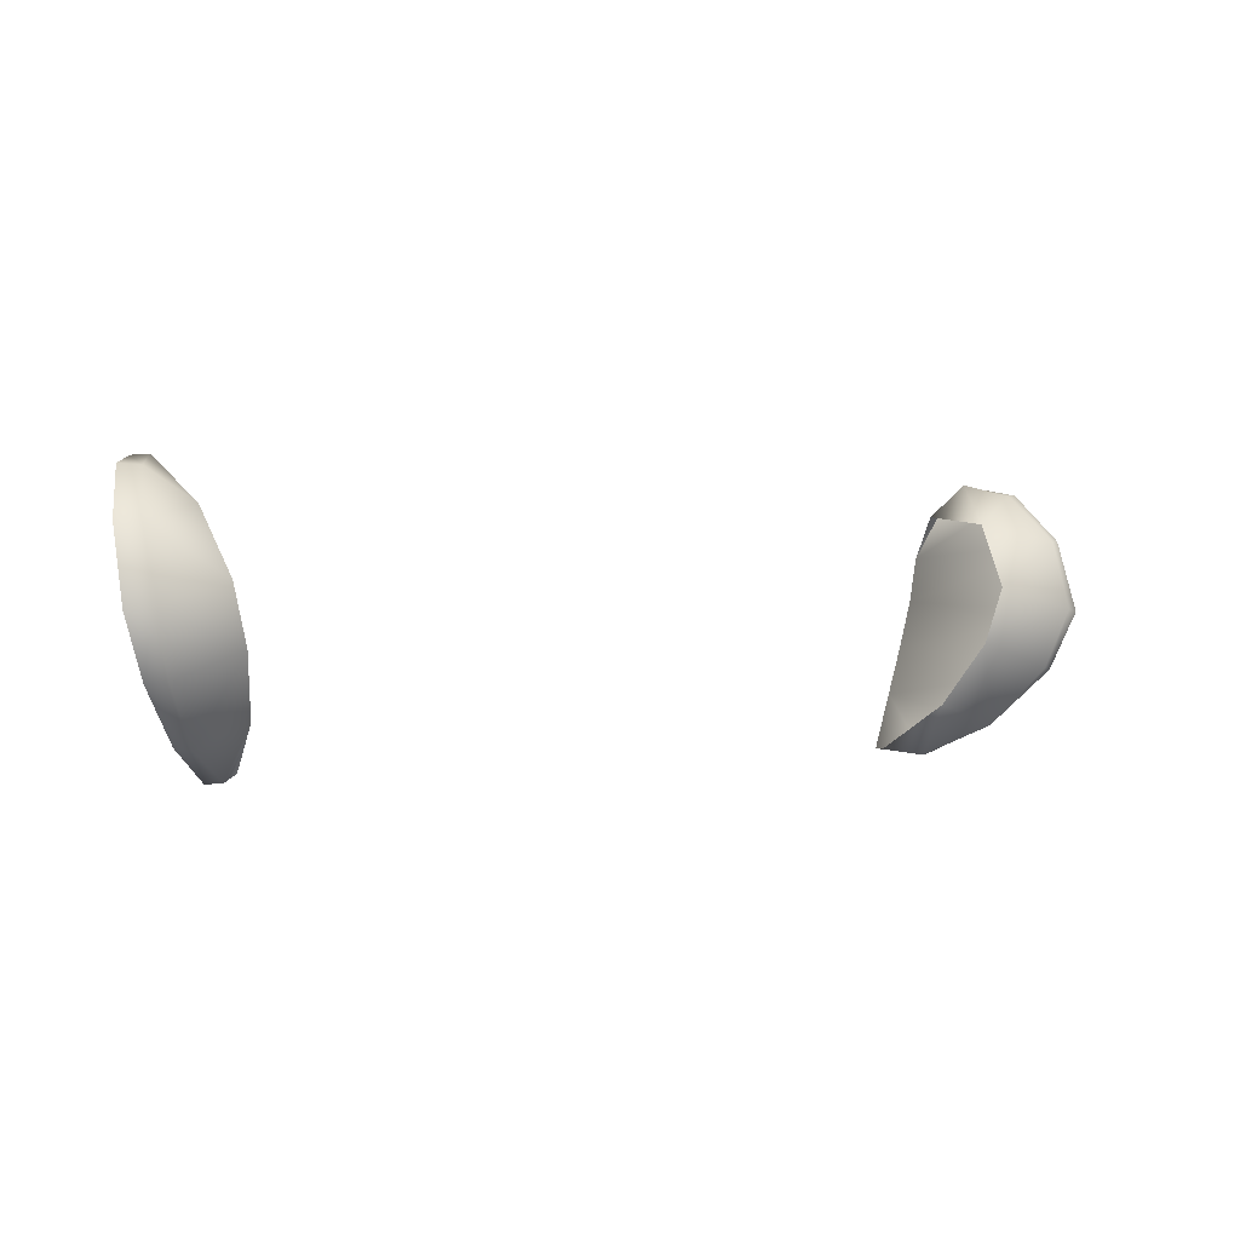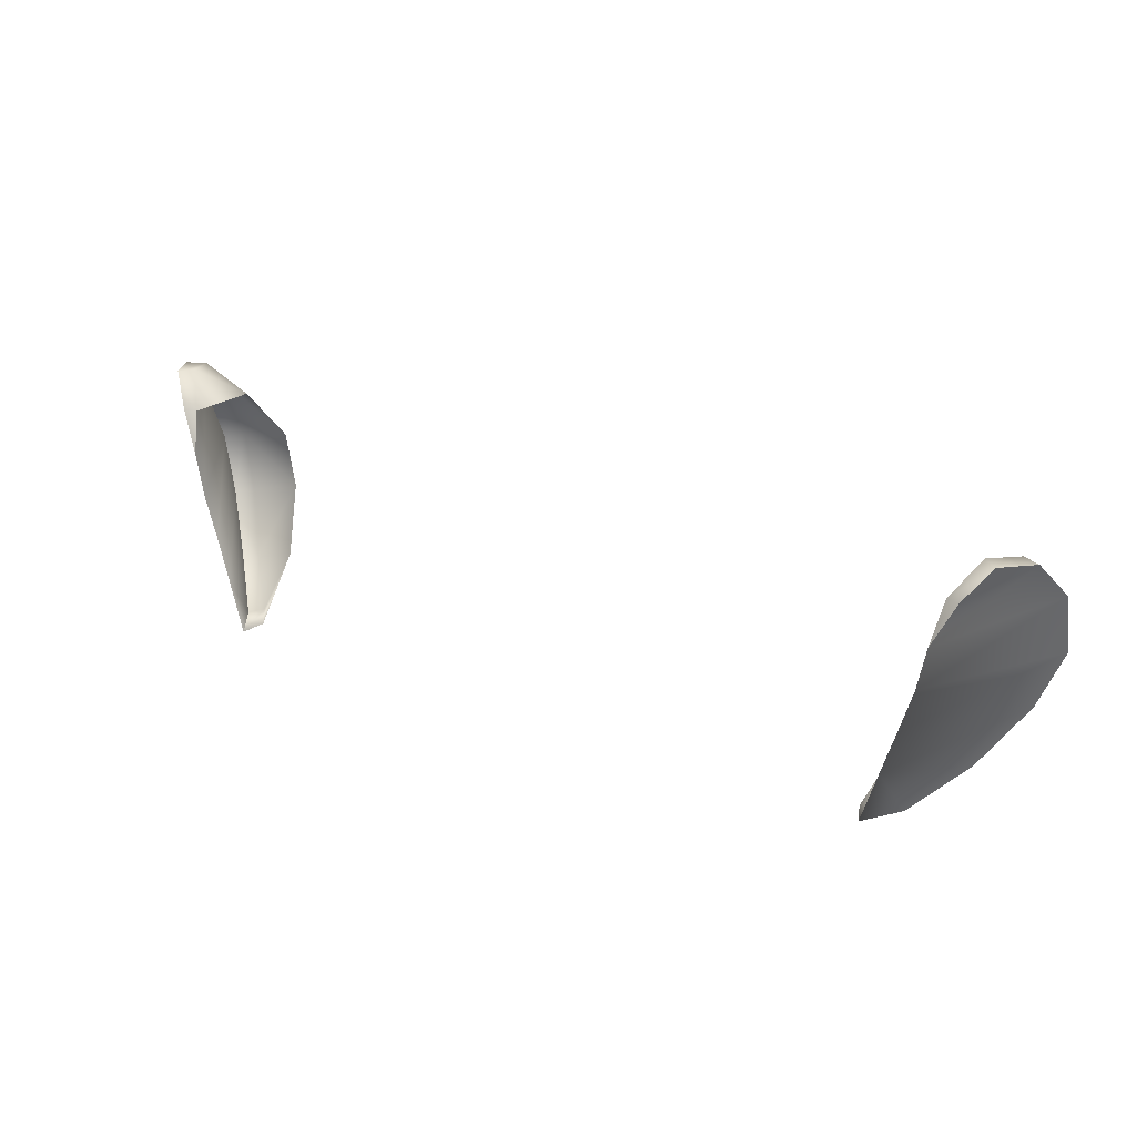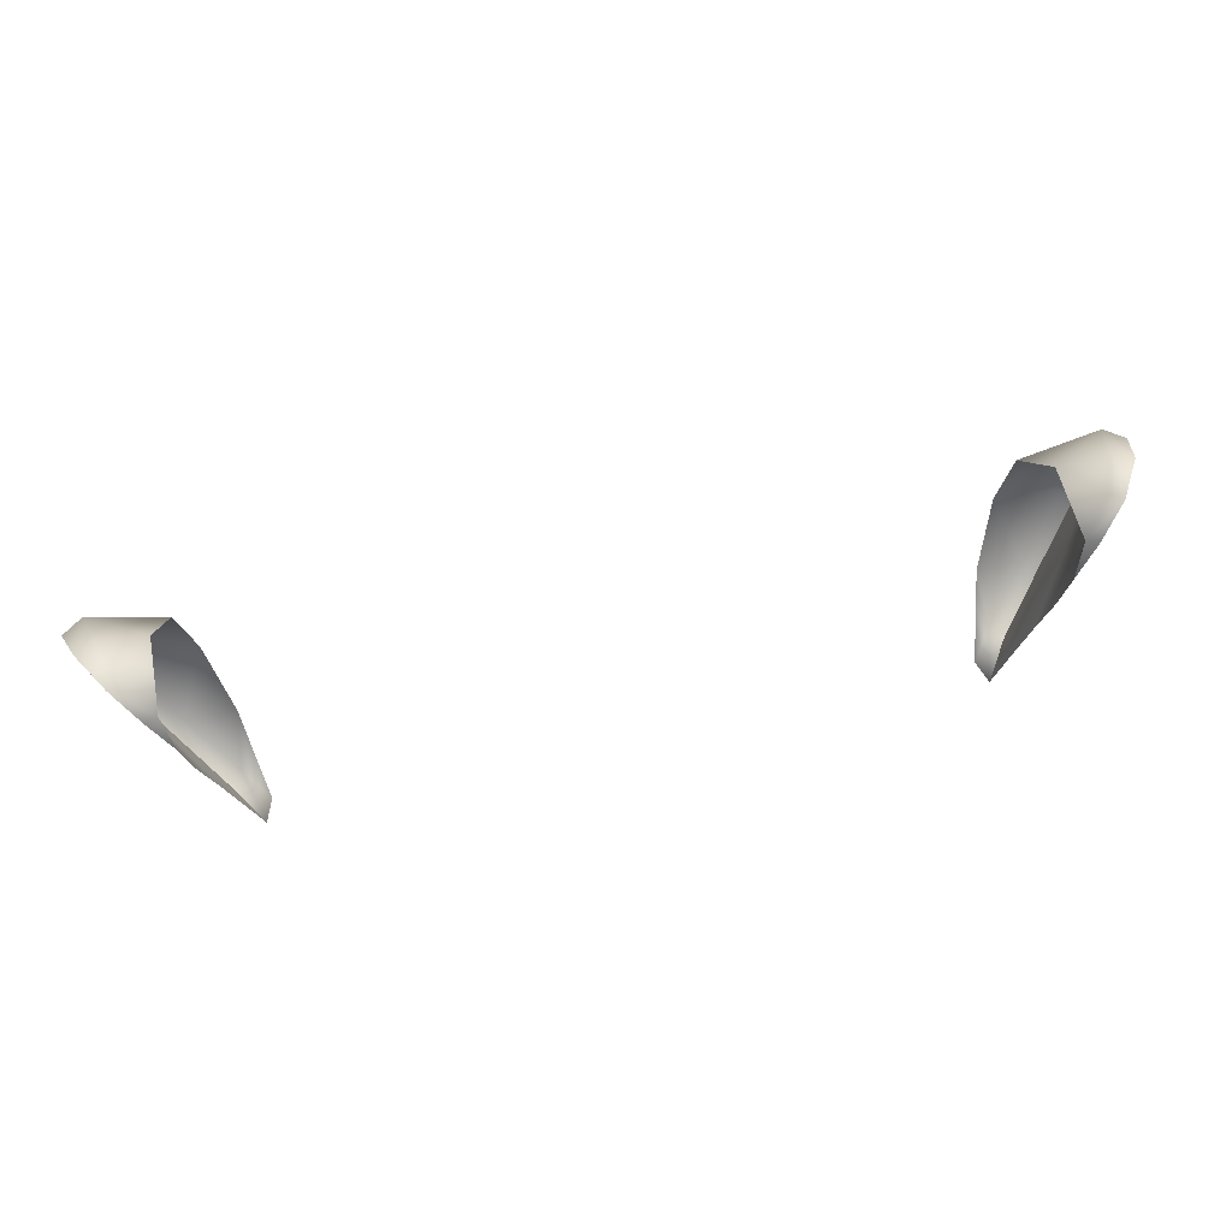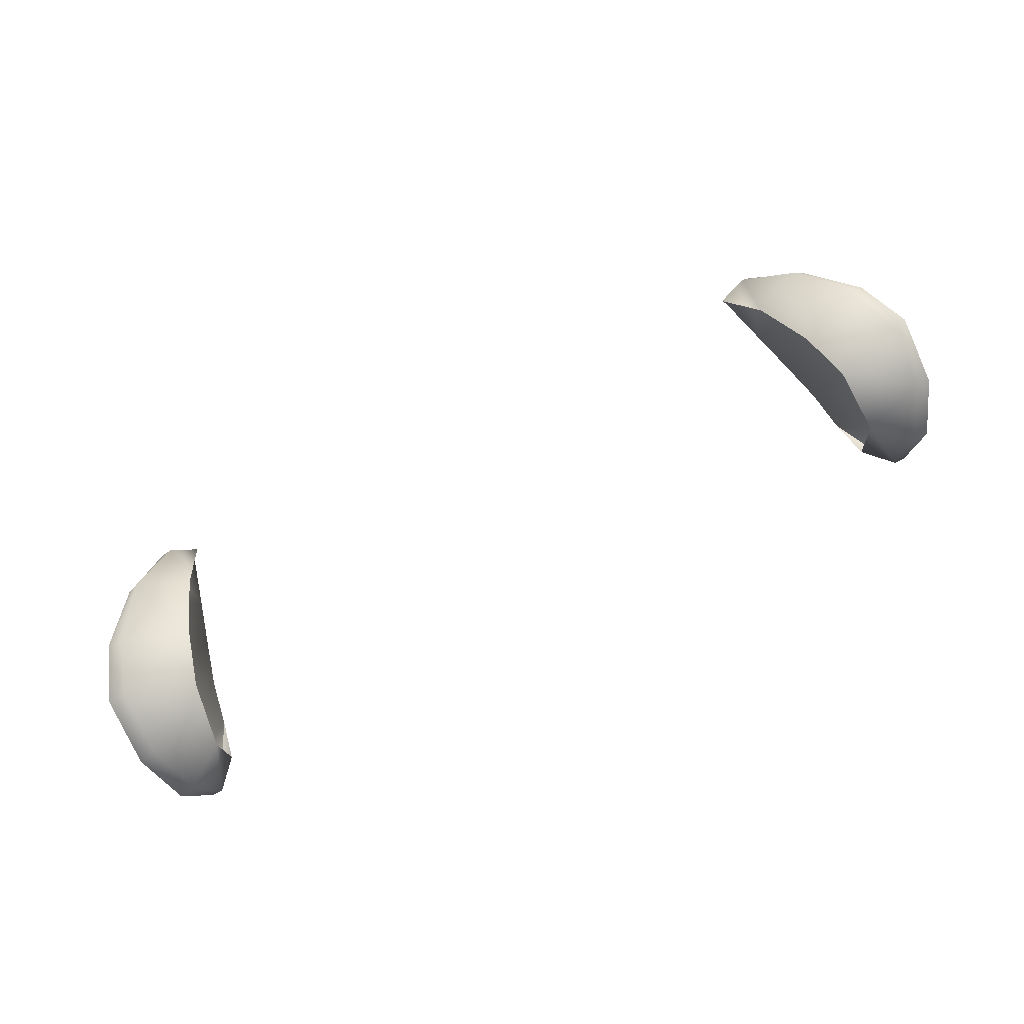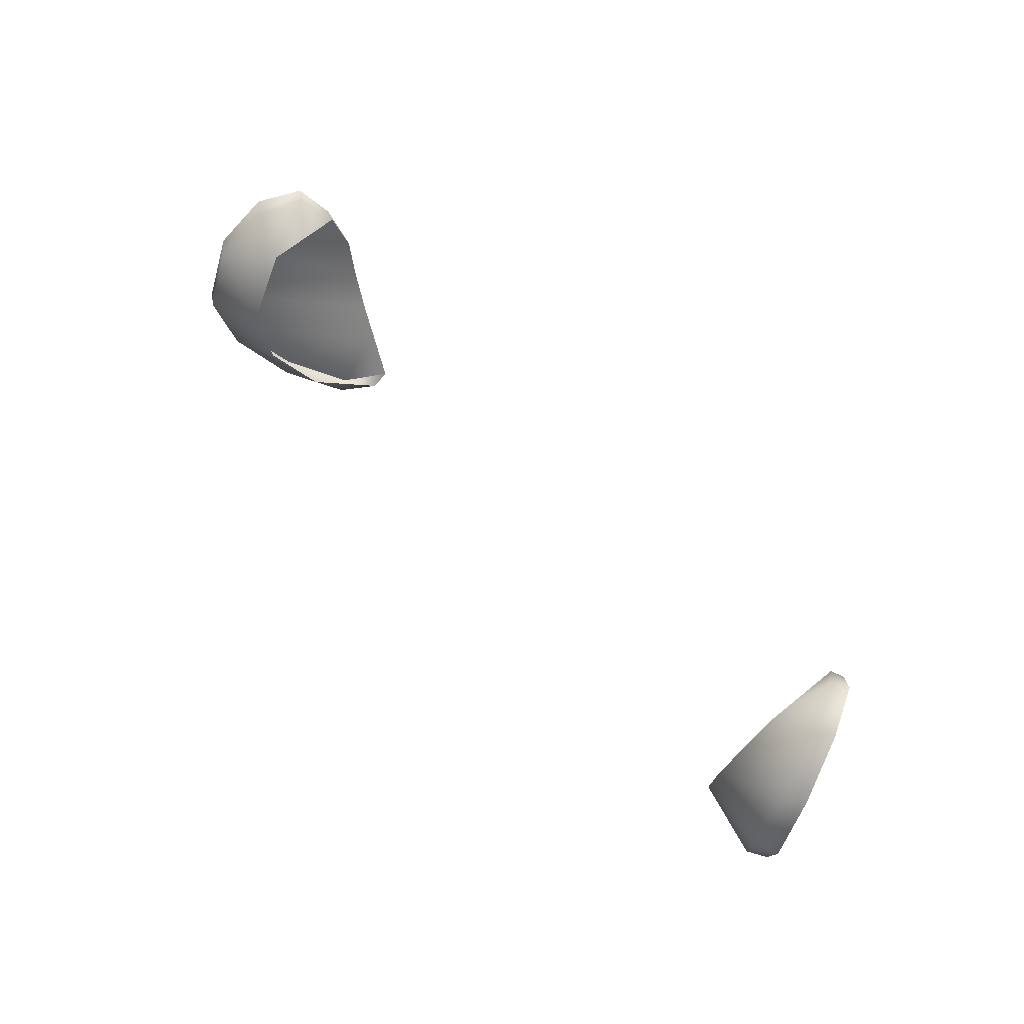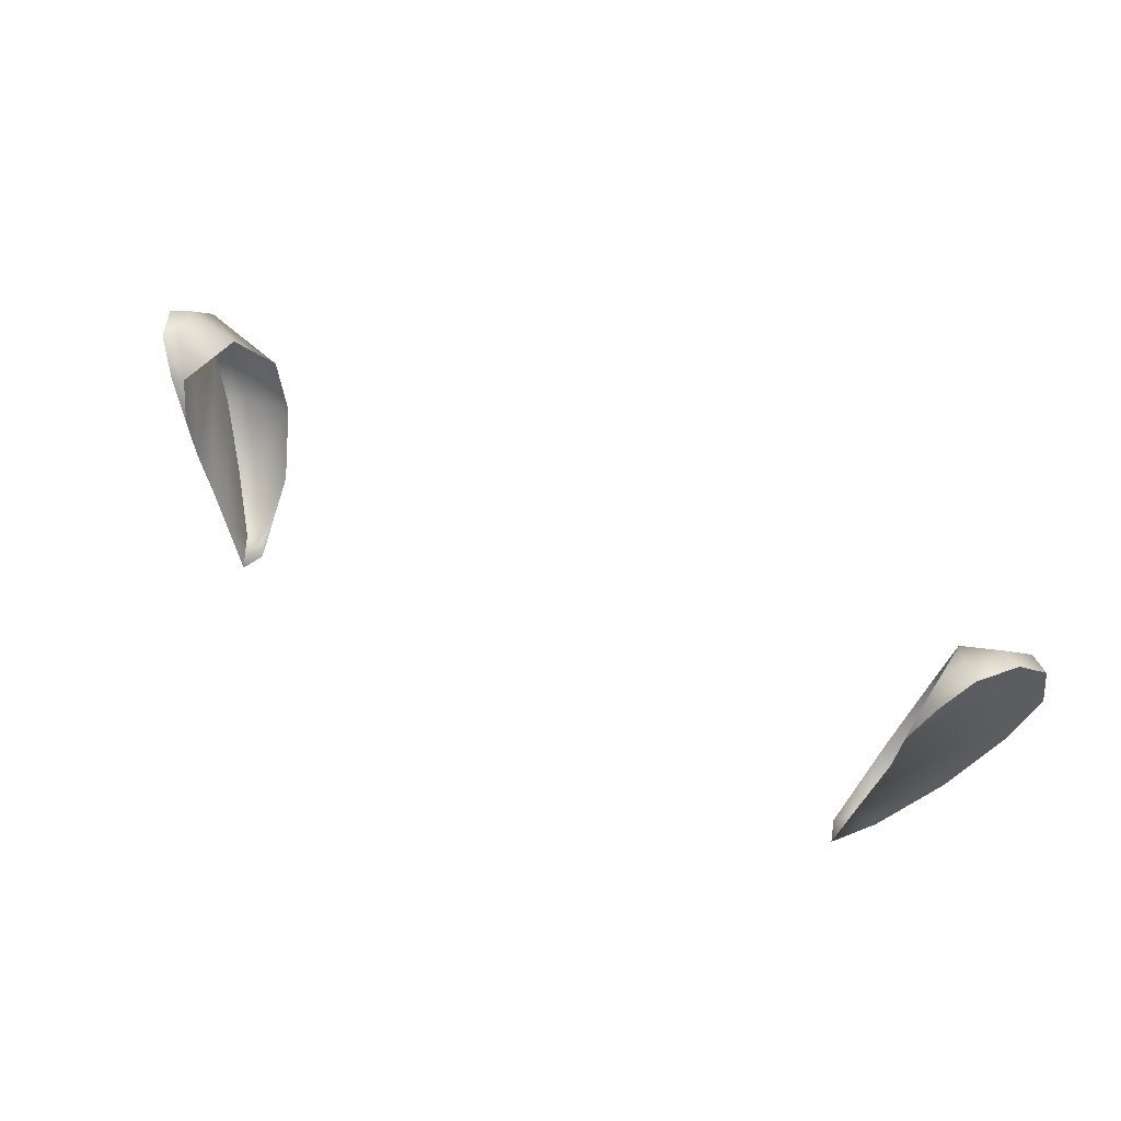
<metadata>
{"format":"obj","ext":"obj","renderer":"f3d","projection":"perspective","resolution":1024,"background":"white","views":[{"elev":0.1,"azim":149.5,"up":"+Z"},{"elev":27.9,"azim":29.7,"up":"+Z"},{"elev":64.7,"azim":-11.8,"up":"+Z"},{"elev":79.2,"azim":-26.0,"up":"+Y"},{"elev":52.2,"azim":-129.5,"up":"+Z"},{"elev":48.5,"azim":30.2,"up":"+Z"}]}
</metadata>
<code>
g SeparateMesh_NPC_GrannyLeisha_Model_GrannyLeisha_Ear_LOD1
v 0.07654 0.004671 1.409
v 0.07271 0.0009525 1.404
v 0.07046 0.001613 1.404
v 0.07271 0.0009525 1.404
v 0.06928 -0.001054 1.396
v 0.07654 0.004671 1.409
v 0.07416 0.006395 1.409
v 0.07779 0.01409 1.407
v 0.07654 0.004671 1.409
v 0.0809 0.01213 1.407
v 0.08052 0.02234 1.399
v 0.0809 0.01213 1.407
v 0.08383 0.01988 1.399
v 0.08391 0.02453 1.387
v 0.08383 0.01988 1.399
v 0.08054 0.02654 1.387
v 0.08022 0.02197 1.377
v 0.08391 0.02453 1.387
v 0.07736 0.02401 1.377
v 0.07145 0.01664 1.367
v 0.08022 0.02197 1.377
v 0.07359 0.01473 1.368
v 0.06381 0.007993 1.362
v 0.07359 0.01473 1.368
v 0.06588 0.005667 1.362
v 0.06588 0.005667 1.362
v 0.06102 -0.001944 1.363
v 0.05954 0.002044 1.363
v 0.08383 0.01988 1.399
v 0.06928 -0.001054 1.396
v 0.0809 0.01213 1.407
v 0.06102 -0.001944 1.363
v 0.06358 -0.001538 1.372
v 0.06588 0.005667 1.362
v 0.07359 0.01473 1.368
v 0.06588 0.005667 1.362
v 0.08022 0.02197 1.377
v 0.0658 -0.001215 1.381
v 0.08391 0.02453 1.387
v 0.08022 0.02197 1.377
v 0.06799 -0.001153 1.389
v 0.06928 -0.001054 1.396
v 0.08383 0.01988 1.399
v 0.08391 0.02453 1.387
v -0.07654 0.004671 1.409
v -0.07046 0.001613 1.404
v -0.07271 0.0009525 1.404
v -0.07271 0.0009525 1.404
v -0.06928 -0.001054 1.396
v -0.07654 0.004671 1.409
v -0.07416 0.006395 1.409
v -0.07779 0.01409 1.407
v -0.07654 0.004671 1.409
v -0.0809 0.01213 1.407
v -0.08052 0.02234 1.399
v -0.0809 0.01213 1.407
v -0.08383 0.01988 1.399
v -0.08391 0.02453 1.387
v -0.08383 0.01988 1.399
v -0.08054 0.02654 1.387
v -0.08022 0.02197 1.377
v -0.08391 0.02453 1.387
v -0.07736 0.02401 1.377
v -0.07145 0.01664 1.367
v -0.08022 0.02197 1.377
v -0.07359 0.01473 1.368
v -0.06381 0.007993 1.362
v -0.07359 0.01473 1.368
v -0.06588 0.005667 1.362
v -0.06588 0.005667 1.362
v -0.06102 -0.001944 1.363
v -0.05954 0.002044 1.363
v -0.08383 0.01988 1.399
v -0.0809 0.01213 1.407
v -0.06928 -0.001054 1.396
v -0.06102 -0.001944 1.363
v -0.06588 0.005667 1.362
v -0.06358 -0.001538 1.372
v -0.07359 0.01473 1.368
v -0.06588 0.005667 1.362
v -0.08022 0.02197 1.377
v -0.0658 -0.001215 1.381
v -0.08022 0.02197 1.377
v -0.08391 0.02453 1.387
v -0.06799 -0.001153 1.389
v -0.08391 0.02453 1.387
v -0.08383 0.01988 1.399
v -0.06928 -0.001054 1.396
v 0.0809 0.01213 1.407
v 0.06928 -0.001054 1.396
v 0.07271 0.0009525 1.404
v 0.07654 0.004671 1.409
v 0.06381 0.007993 1.362
v 0.0623 0.01505 1.371
v 0.05954 0.002044 1.363
v 0.07145 0.01664 1.367
v 0.06561 0.0224 1.382
v 0.07736 0.02401 1.377
v 0.08054 0.02654 1.387
v 0.06823 0.02368 1.391
v 0.08052 0.02234 1.399
v 0.07031 0.01578 1.402
v 0.07779 0.01409 1.407
v 0.07416 0.006395 1.409
v 0.07046 0.001613 1.404
v -0.0809 0.01213 1.407
v -0.07654 0.004671 1.409
v -0.07271 0.0009525 1.404
v -0.06928 -0.001054 1.396
v -0.06381 0.007993 1.362
v -0.05954 0.002044 1.363
v -0.0623 0.01505 1.371
v -0.07145 0.01664 1.367
v -0.06561 0.0224 1.382
v -0.07736 0.02401 1.377
v -0.08054 0.02654 1.387
v -0.06823 0.02368 1.391
v -0.08052 0.02234 1.399
v -0.07031 0.01578 1.402
v -0.07779 0.01409 1.407
v -0.07416 0.006395 1.409
v -0.07046 0.001613 1.404
g SeparateMesh_NPC_GrannyLeisha_Model_GrannyLeisha_Ear_LOD1_0
f 3 2 1
f 3 5 4
f 7 3 6
f 7 9 8
f 9 10 8
f 8 12 11
f 12 13 11
f 11 15 14
f 16 11 14
f 16 18 17
f 19 16 17
f 19 21 20
f 21 22 20
f 20 24 23
f 24 25 23
f 27 23 26
f 27 28 23
f 31 30 29
f 34 33 32
f 33 36 35
f 33 35 37
f 38 33 37
f 40 39 38
f 39 41 38
f 43 42 41
f 44 43 41
f 47 46 45
f 49 46 48
f 46 51 50
f 53 51 52
f 54 53 52
f 56 52 55
f 57 56 55
f 59 55 58
f 55 60 58
f 62 60 61
f 60 63 61
f 65 63 64
f 66 65 64
f 68 64 67
f 69 68 67
f 67 71 70
f 72 71 67
f 75 74 73
f 78 77 76
f 80 78 79
f 79 78 81
f 78 82 81
f 84 83 82
f 85 84 82
f 87 86 85
f 88 87 85
f 91 90 89
f 92 91 89
f 95 94 93
f 94 96 93
f 96 94 97
f 98 96 97
f 99 98 97
f 100 99 97
f 101 99 100
f 102 101 100
f 102 103 101
f 104 103 102
f 102 105 104
f 108 107 106
f 109 108 106
f 112 111 110
f 113 112 110
f 112 113 114
f 113 115 114
f 115 116 114
f 116 117 114
f 116 118 117
f 118 119 117
f 120 119 118
f 120 121 119
f 122 119 121

</code>
